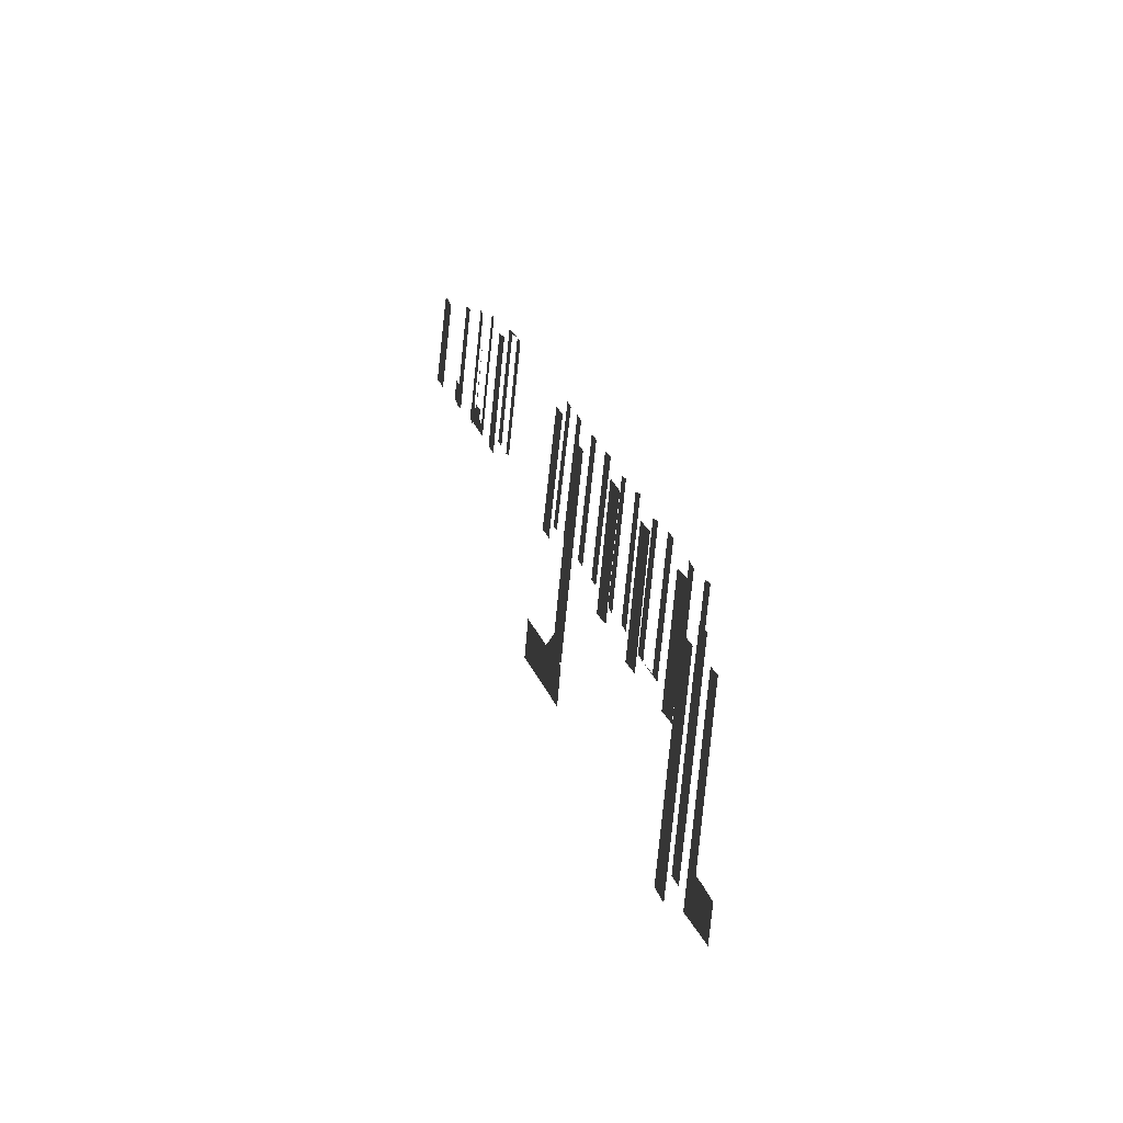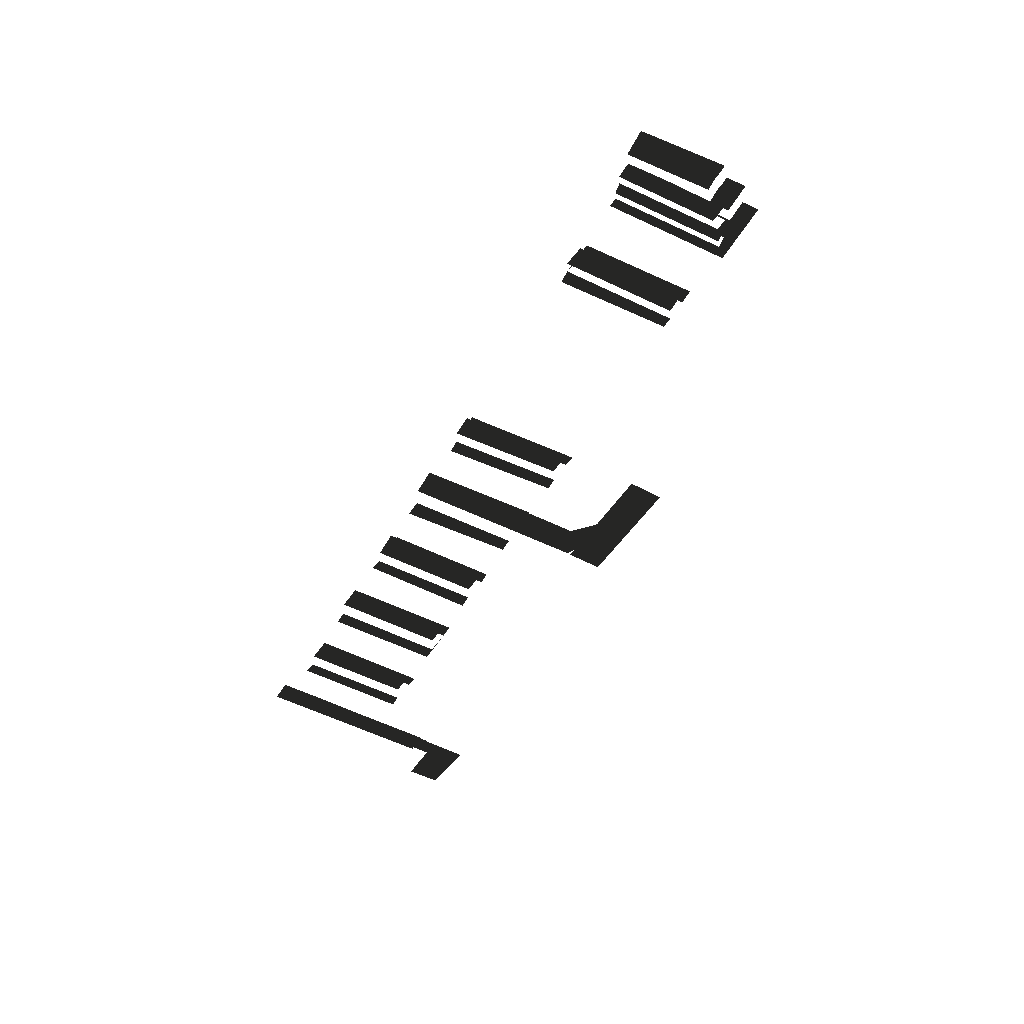
<metadata>
{"format":"obj","ext":"obj","renderer":"f3d","projection":"perspective","resolution":1024,"background":"white","views":[{"elev":-3.5,"azim":75.1,"up":"+Y"},{"elev":-47.1,"azim":-142.0,"up":"+Z"}]}
</metadata>
<code>
g 1
v 27.75 -25 -8.231
v 32.25 -13 -8.231
v 36.12 -2.5 -8.231
v 38.12 3 -8.231
v 35.38 4 -8.231
v 33.25 -1.5 -8.231
v 25.12 -24 -8.231
v 27.75 -25 -11.1
v 25.12 -24 -11.1
v 31.25 -26.5 -11.1
v 29.38 -31.5 -11.1
v 20.5 -28.5 -11.1
v 33.25 -1.5 -11.1
v 30.62 -0.5 -11.1
v 32.25 -13 -5.381
v 36.12 -2.5 -5.381
v 41.75 1.5 -5.381
v 31.25 -26.5 -5.381
v 27.75 -25 -5.381
v 38.12 3 -5.381
f 1 1 2
f 2 1 3
f 3 1 4
f 4 1 5
f 5 1 6
f 6 1 7
f 8 8 9
f 8 10 9
f 10 11 9
f 11 12 9
f 9 12 13
f 13 12 14
f 15 15 16
f 17 18 19
f 17 19 15
f 17 15 16
f 17 16 20
g 2
v 24.38 9.5 -12.55
v 18.12 -7 -12.55
v 20 -8 -12.55
v 26.38 9 -12.55
v 18.12 -7 -10.54
v 24.38 9.5 -10.54
v 20.38 11 -10.54
v 14.12 -5.5 -10.54
v 14.12 -5.5 -12.55
v 20.38 11 -12.55
v 18.62 12 -12.55
v 12.25 -5 -12.55
f 21 21 22
f 22 21 23
f 23 21 24
f 25 25 26
f 26 25 27
f 27 25 28
f 29 29 30
f 30 29 31
f 31 29 32
g 3
v -2.5 22 -12.39
v -9 5.5 -12.39
v -6.875 4.5 -12.39
v -0.5 21.5 -12.39
v -9 5.5 -10.33
v -2.5 22 -10.33
v -6.75 24 -10.33
v -13.25 7 -10.33
v -13.25 7 -12.39
v -6.75 24 -12.39
v -8.625 24.5 -12.39
v -15.12 8 -12.39
f 33 33 34
f 34 33 35
f 35 33 36
f 37 37 38
f 38 37 39
f 39 37 40
f 41 41 42
f 42 41 43
f 43 41 44
g 4
v 11.25 16 -12.31
v 4.75 -1 -12.31
v 13.38 15 -12.31
v 6.75 -2 -12.31
v 5.125 18 -12.31
v 7.25 17.5 -12.31
v -1.375 1.5 -12.31
v 0.75 0.5 -12.31
v 7.25 17.5 -10.06
v 0.75 0.5 -10.06
v 4.75 -1 -10.06
v 11.25 16 -10.06
f 45 45 46
f 45 47 46
f 47 48 46
f 49 50 51
f 50 52 51
f 51 52 48
f 48 52 46
f 53 53 54
f 54 53 55
f 55 53 56
g 5
v -16.5 28.5 -12.42
v -23.25 12 -12.42
v -21.12 11 -12.42
v -13.88 27.5 -12.42
v -23.25 12 -9.413
v -16.5 28.5 -9.413
v -20.75 30.5 -9.413
v -27.75 14 -9.413
v -31.38 5 -9.413
v -27.75 1 -9.413
v -35.88 3.5 -9.413
v -28.38 1 -9.413
v -29.12 1 -9.413
v -27.88 0.5 -9.413
v -29.88 -5 -9.413
v -46.12 7.5 -9.413
v -48.12 2 -9.413
v -27.75 14 -12.42
v -20.75 30.5 -12.42
v -23 31.5 -12.42
v -30.12 15 -12.42
f 57 57 58
f 58 57 59
f 59 57 60
f 61 61 62
f 62 61 63
f 63 61 64
f 64 61 65
f 61 66 65
f 65 66 67
f 66 68 67
f 68 69 67
f 69 70 67
f 70 71 67
f 67 71 72
f 72 71 73
f 74 74 75
f 75 74 76
f 76 74 77
g 6
v -41.38 20 -12.42
v -33.75 36.5 -12.42
v -35.62 37.5 -12.42
v -43.25 20.5 -12.42
v -33.75 36.5 -10.34
v -41.38 20 -10.34
v -37.88 18.5 -10.34
v -30.38 35 -10.34
v -30.38 35 -12.42
v -37.88 18.5 -12.42
v -36 17.5 -12.42
v -28.38 34 -12.42
f 78 78 79
f 79 78 80
f 80 78 81
f 82 82 83
f 83 82 84
f 84 82 85
f 86 86 87
f 87 86 88
f 88 86 89
g 7
v -75.38 35.5 -12.44
v -68.25 52 -12.44
v -77.5 36.5 -12.44
v -70.12 53 -12.44
v -65 51 -12.44
v -63.12 50 -12.44
v -72.25 34 -12.44
v -70.5 33.5 -12.44
v -72.25 34 -10.4
v -65 51 -10.4
v -68.25 52 -10.4
v -75.38 35.5 -10.4
f 90 90 91
f 90 92 91
f 92 93 91
f 91 93 94
f 95 95 94
f 94 95 96
f 96 95 97
f 98 98 99
f 99 98 100
f 100 98 101
g 8
v -89.12 43 -11.52
v -92.38 44.5 -11.52
v -93.5 42 -11.52
v -84.5 38 -11.52
v -84.5 53 -11.52
v -88.62 43.5 -11.52
v -87.88 46 -11.52
v -86.12 42.5 -11.52
v -86.75 41 -11.52
v -85.25 40 -11.52
v -76.62 56 -11.52
v -78 56.5 -11.52
v -89.12 43 -8.928
v -92.38 44.5 -8.928
v -87.88 46 -8.928
v -93.5 45 -8.928
v -89.75 47 -8.928
v -91.12 47.5 -8.928
v -92.12 48 -8.928
v -91.12 47.5 -5.774
v -89.75 47 -5.774
v -92.12 48 -5.774
v -85.75 60.5 -5.774
v -87.88 46 -5.774
v -81.88 58.5 -5.774
v -79.5 57.5 -10.06
v -86.12 42.5 -10.06
v -86.75 41 -10.06
v -85.25 40 -10.06
v -78 56.5 -10.06
v -86.12 42.5 -8.317
v -79.5 57.5 -8.317
v -81.88 58.5 -8.317
v -84.5 53 -8.317
v -88.62 43.5 -8.317
v -84.5 53 -5.774
f 102 102 103
f 103 102 104
f 104 102 105
f 106 107 108
f 108 107 102
f 107 109 102
f 109 110 102
f 102 110 105
f 110 111 105
f 105 111 112
f 112 111 113
f 114 114 115
f 116 114 115
f 116 115 117
f 118 116 117
f 119 118 117
f 119 117 120
f 121 121 122
f 121 123 122
f 123 124 122
f 122 124 125
f 125 124 126
f 127 127 128
f 128 127 129
f 129 127 130
f 130 127 131
f 132 132 133
f 133 132 134
f 134 132 135
f 135 132 136
f 126 137 125
f 126 125 125

</code>
